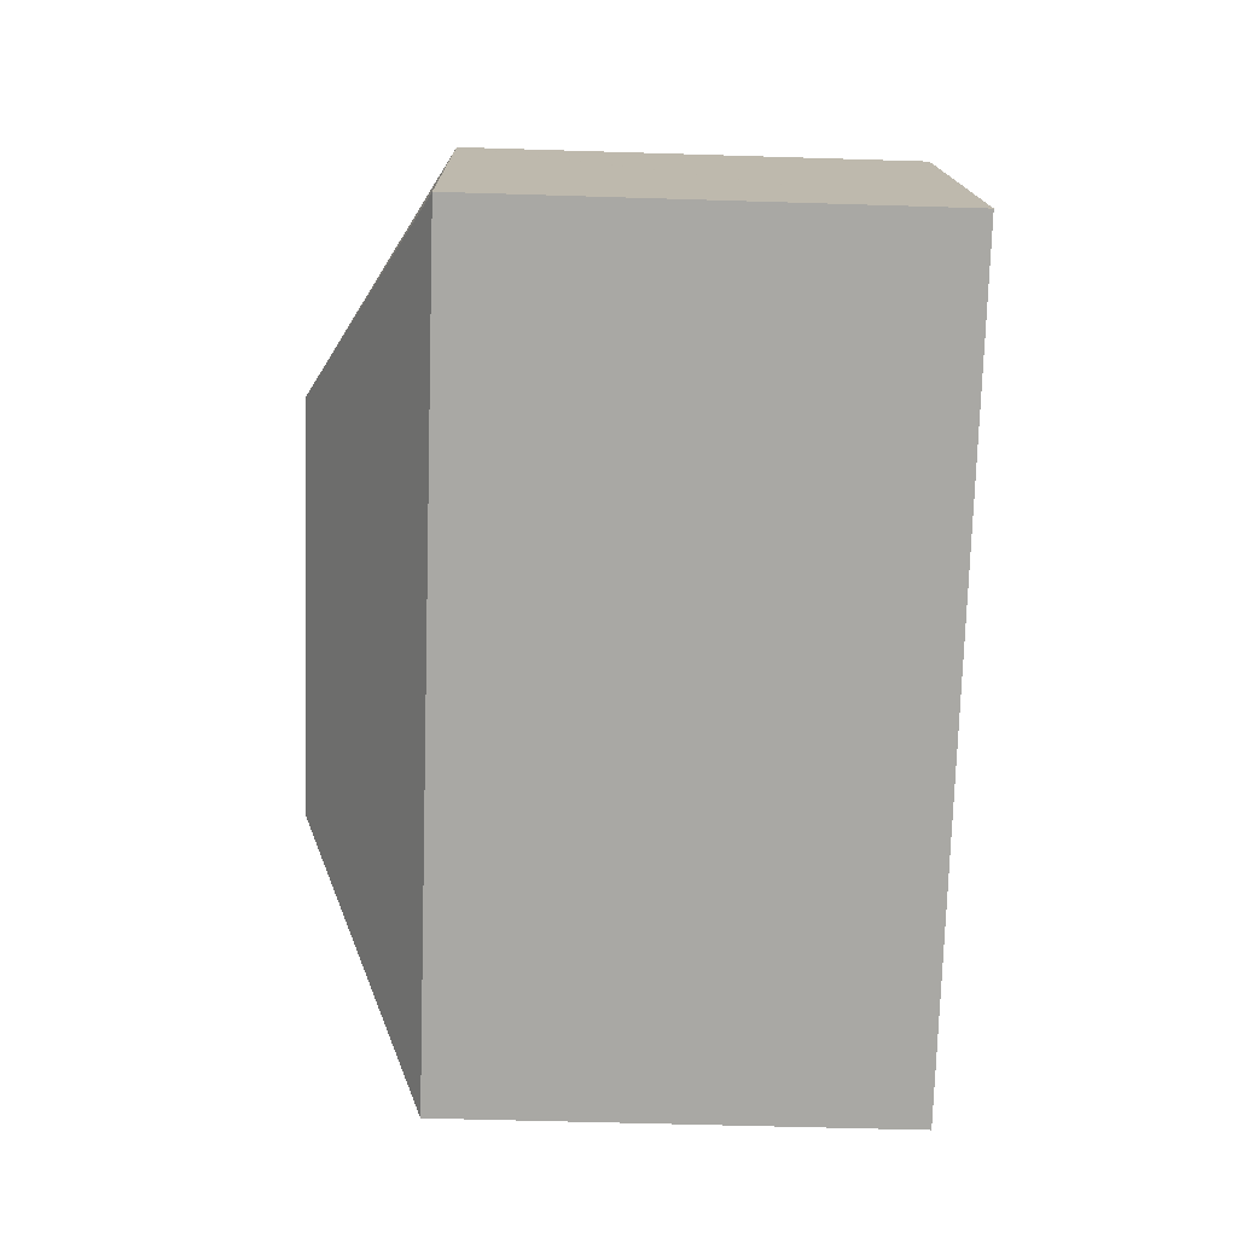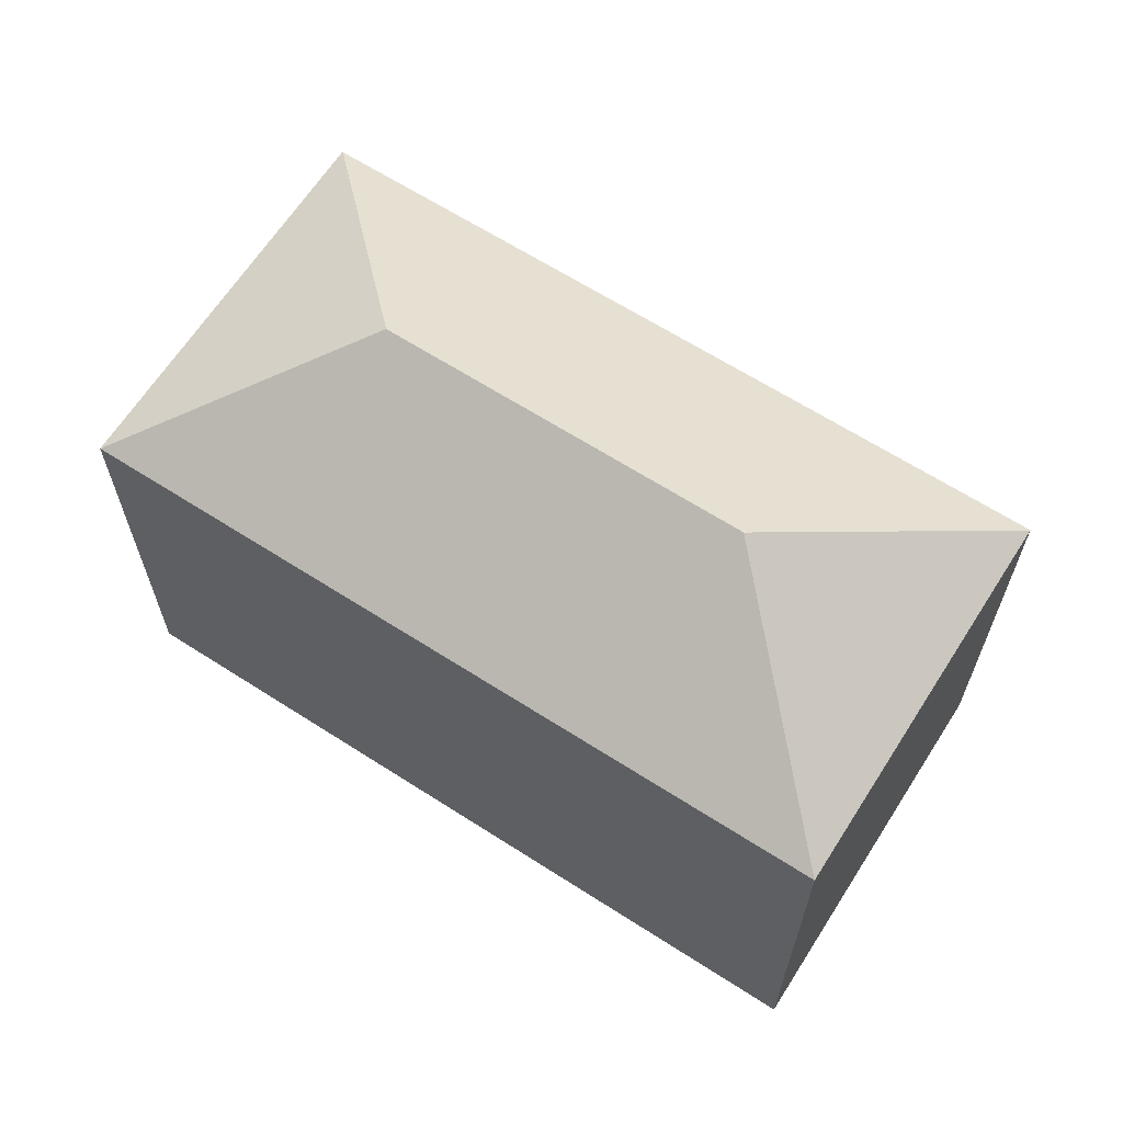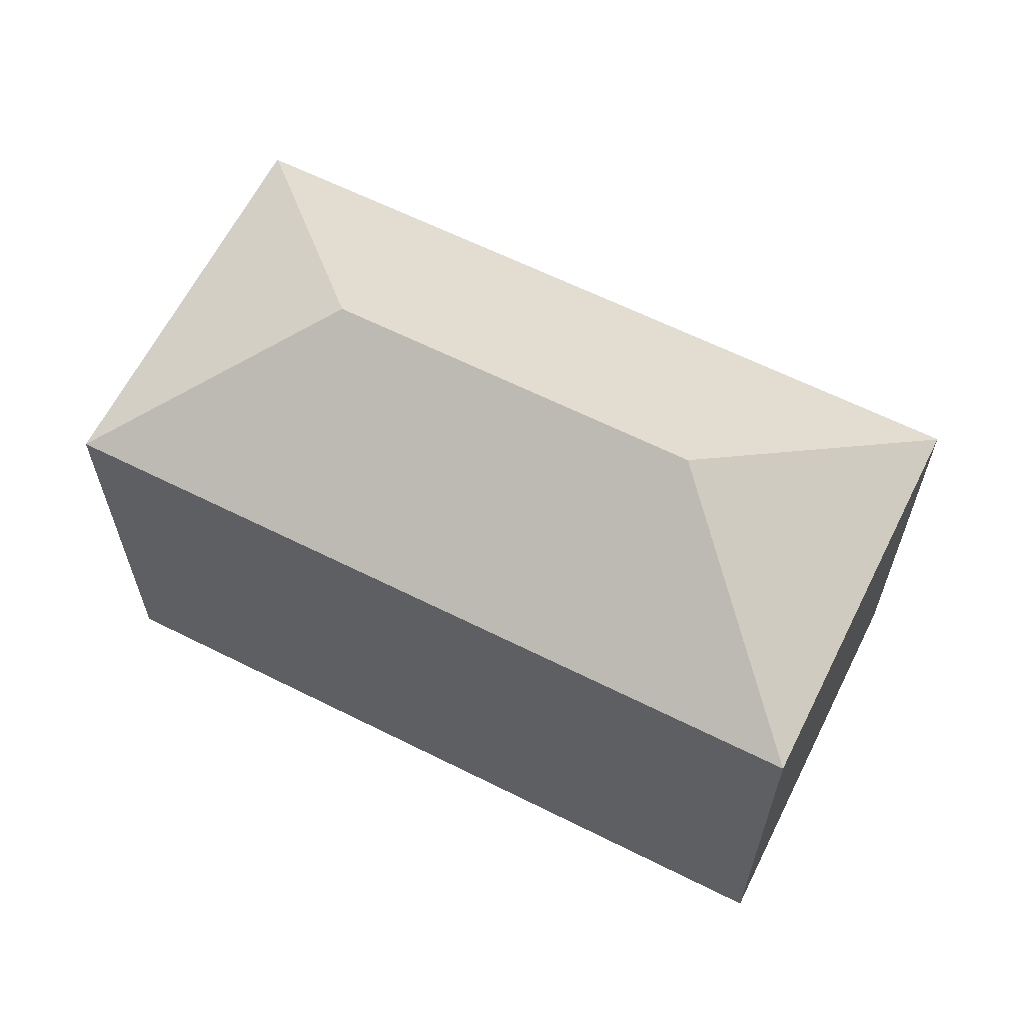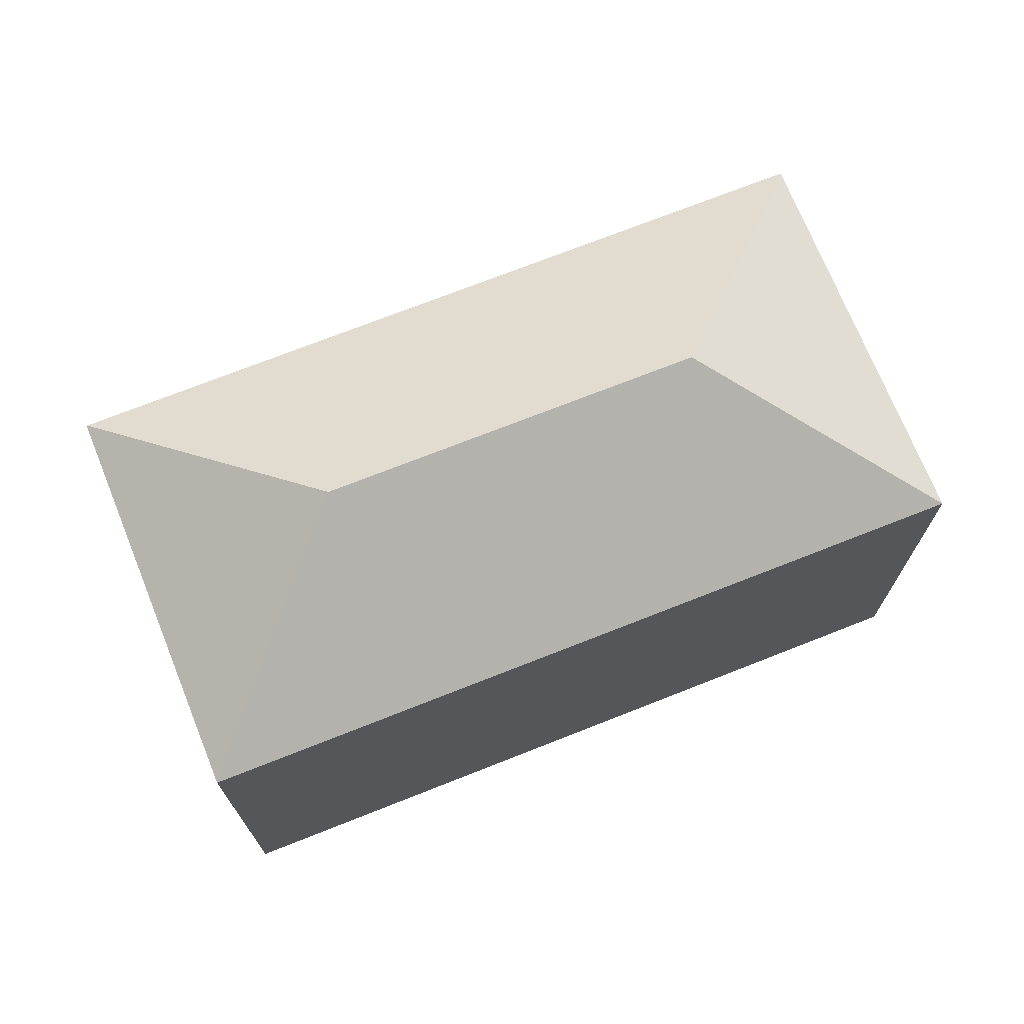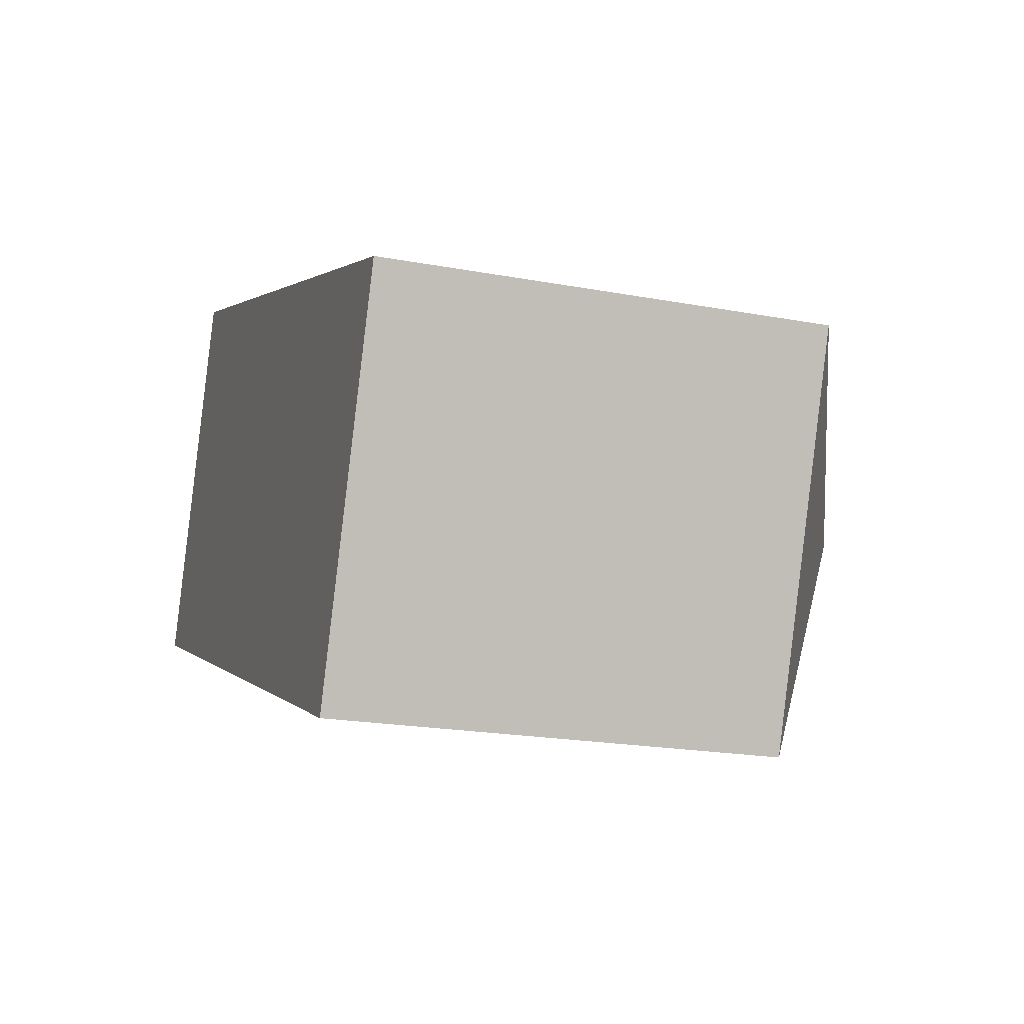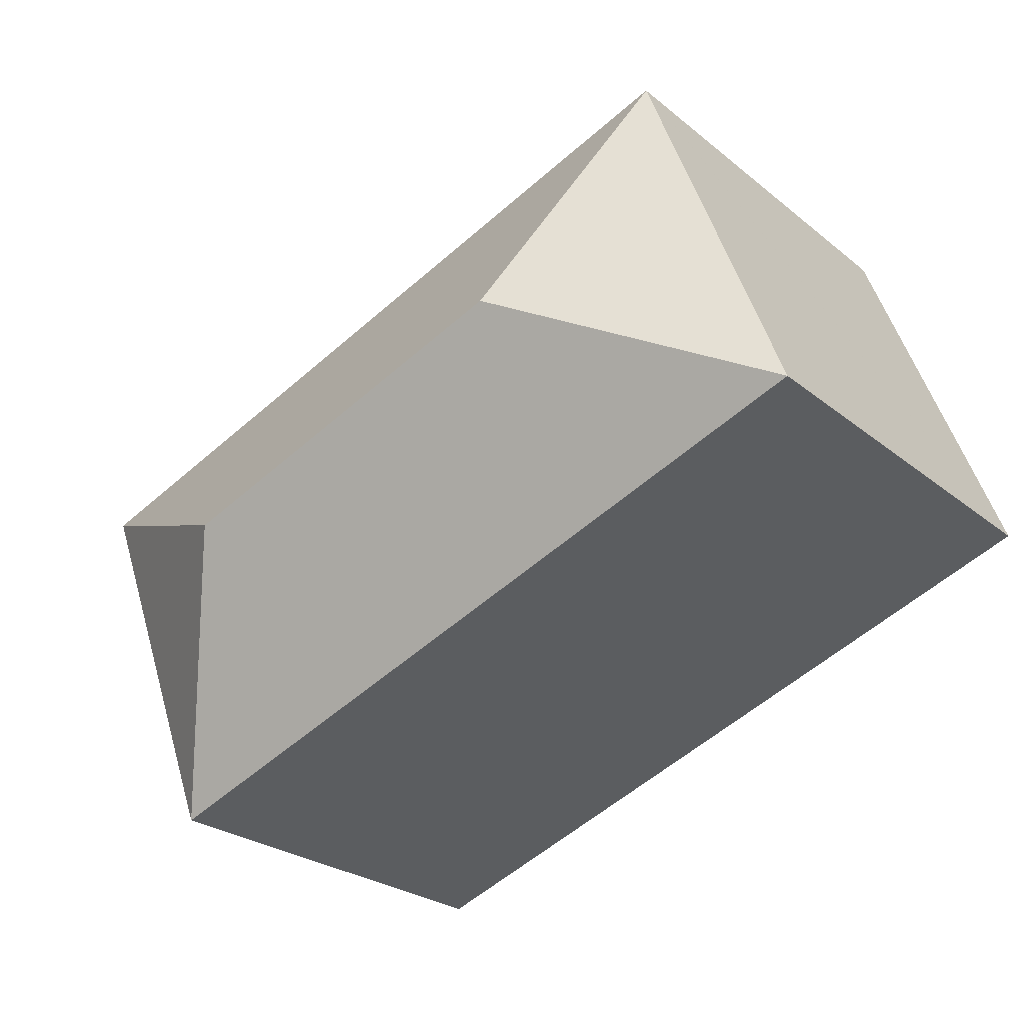
<metadata>
{"format":"obj","ext":"obj","renderer":"f3d","projection":"perspective","resolution":1024,"background":"white","views":[{"elev":-54.4,"azim":-91.9,"up":"+Z"},{"elev":64.6,"azim":-126.7,"up":"+Y"},{"elev":62.8,"azim":-132.7,"up":"+Y"},{"elev":71.9,"azim":178.8,"up":"+Y"},{"elev":-20.1,"azim":71.0,"up":"+Z"},{"elev":-25.4,"azim":-142.0,"up":"+Z"}]}
</metadata>
<code>
v  19.62 17.64 -0.463
v  27.89 13.87 3.273
v  23.35 13.87 -8.675
v  27.86 13.88 3.281
v  14.27 13.87 -5.303
v  8.269 17.64 3.756
v  13.43 13.87 -4.991
v  11.31 13.87 -4.203
v  9.63 13.87 -3.579
v  0 13.87 8.491e-16
v  4.537 13.87 11.97
v  4.542 13.86 11.98
v  23.35 5.312e-16 -8.675
v  14.27 3.247e-16 -5.303
v  13.43 3.056e-16 -4.991
v  9.63 2.192e-16 -3.579
v  0 0 0
v  11.31 2.574e-16 -4.203
v  4.542 -7.338e-16 11.98
v  4.537 -7.33e-16 11.97
v  27.86 -2.009e-16 3.281
v  27.89 -2.004e-16 3.273
g defaultobject
f 1 2 3
f 1 4 2
f 5 1 3
f 1 5 6
f 6 5 7
f 6 7 8
f 6 8 9
f 6 9 10
f 6 10 11
f 4 11 12
f 11 4 6
f 6 4 1
f 13 5 3
f 5 13 7
f 7 13 8
f 8 13 9
f 9 13 10
f 10 13 14
f 10 14 15
f 10 15 16
f 10 16 17
f 16 15 18
f 17 11 10
f 11 17 12
f 12 17 19
f 19 17 20
f 19 4 12
f 4 19 21
f 4 21 2
f 2 21 22
f 2 13 3
f 13 2 22
f 21 13 22
f 13 21 19
f 13 19 14
f 14 19 15
f 15 19 18
f 18 19 16
f 16 19 17
f 17 19 20

</code>
